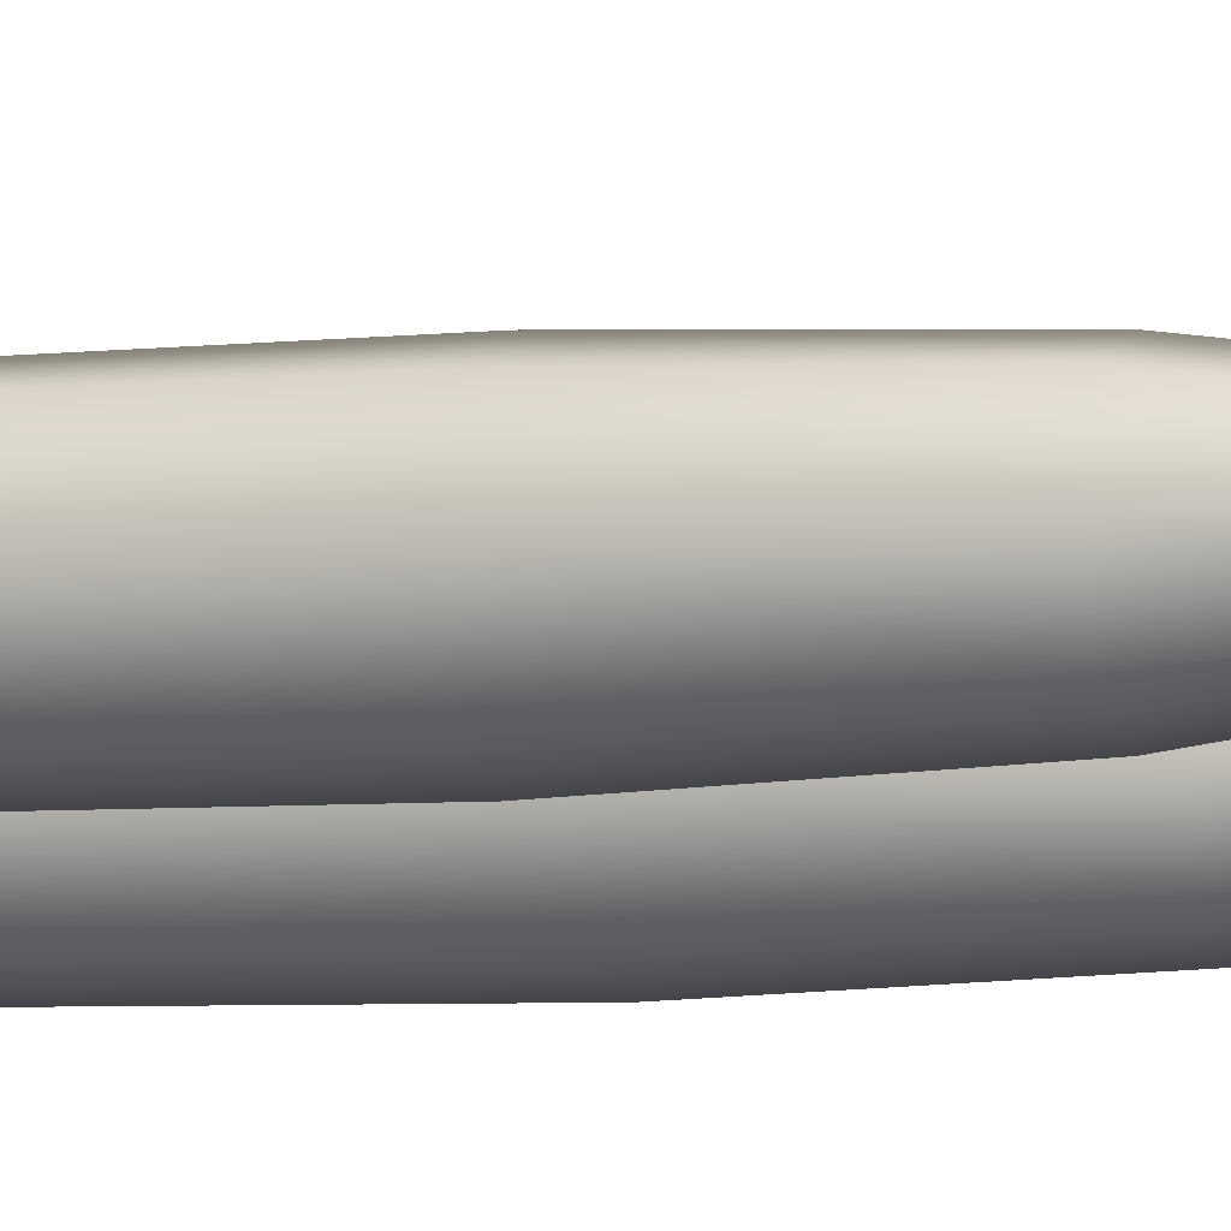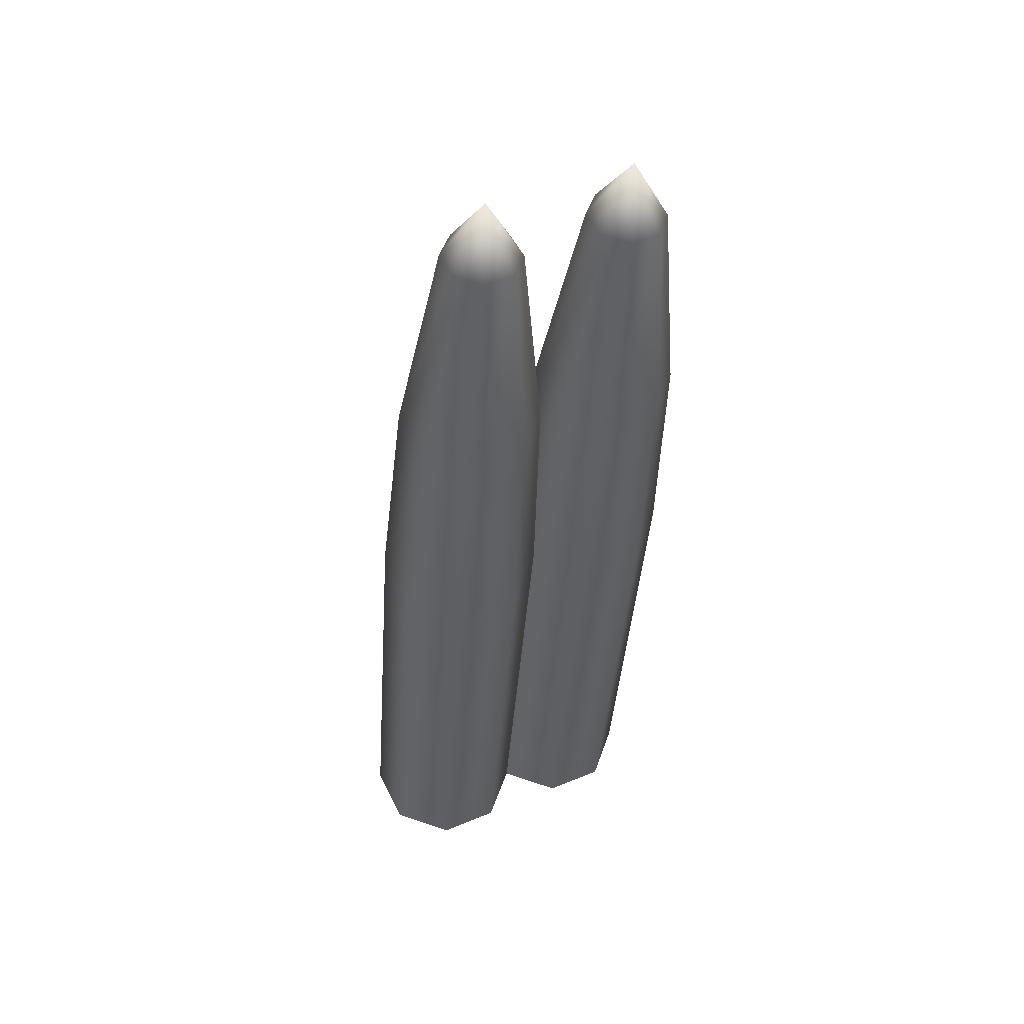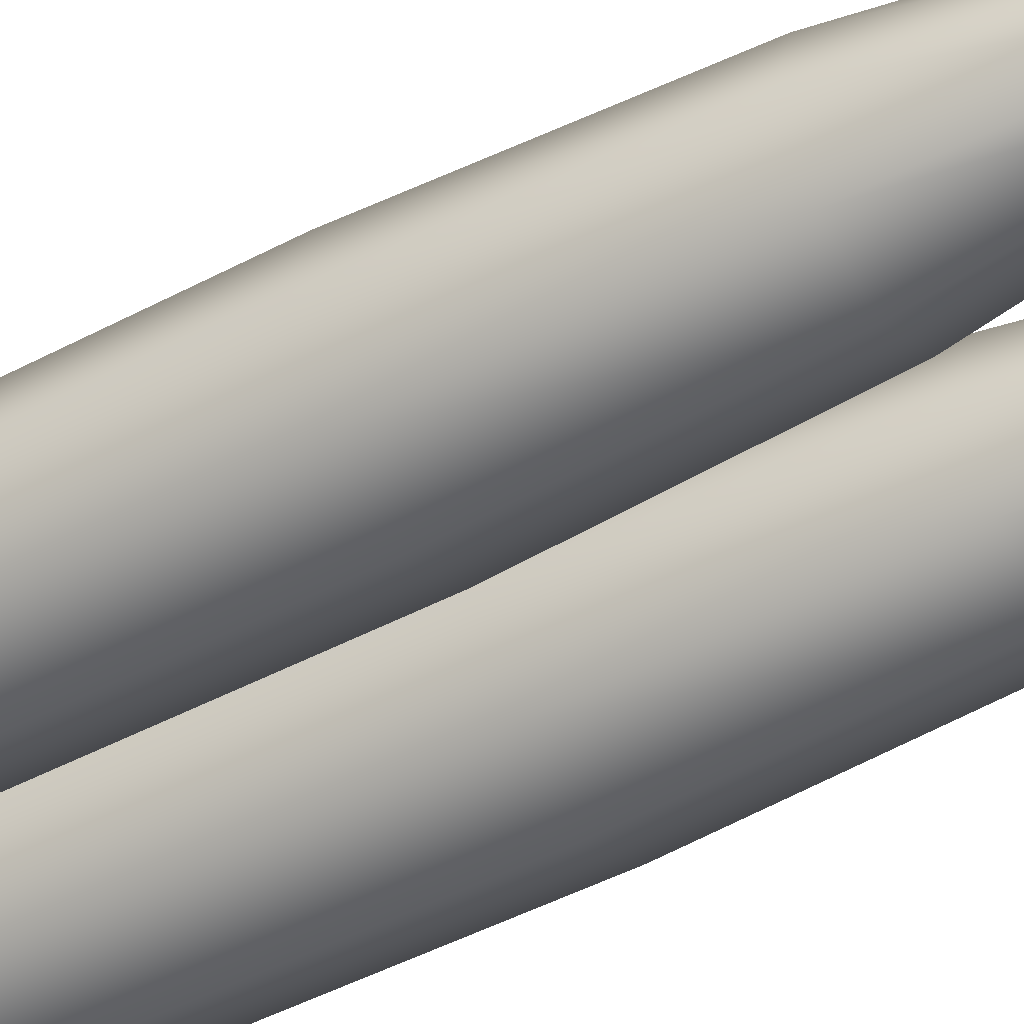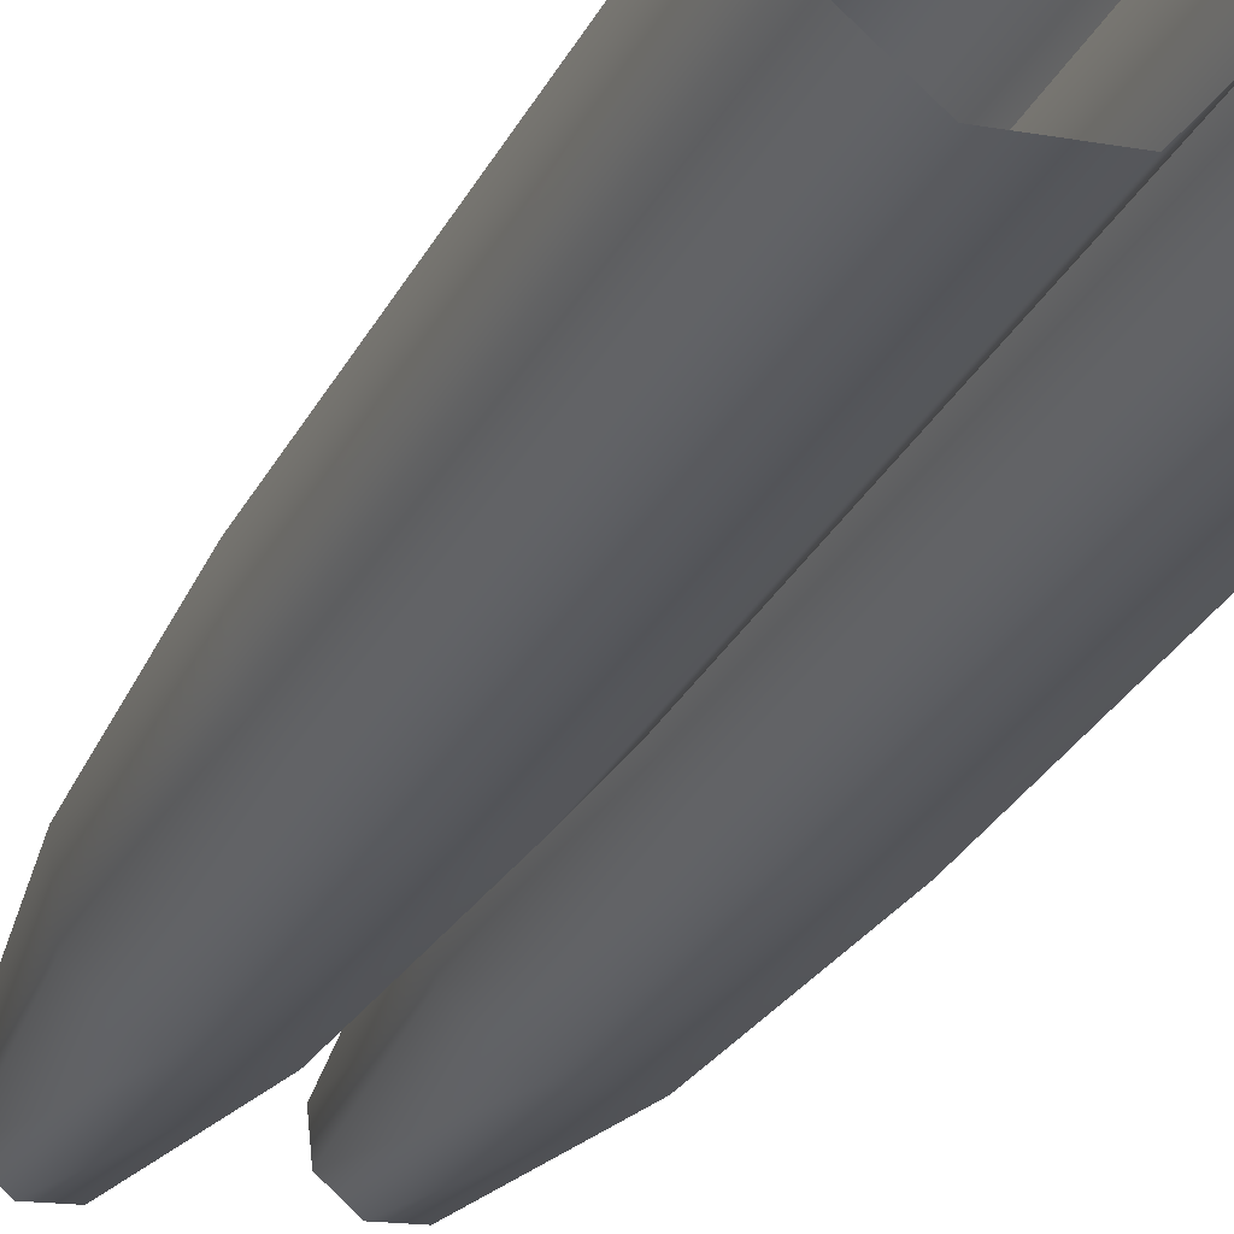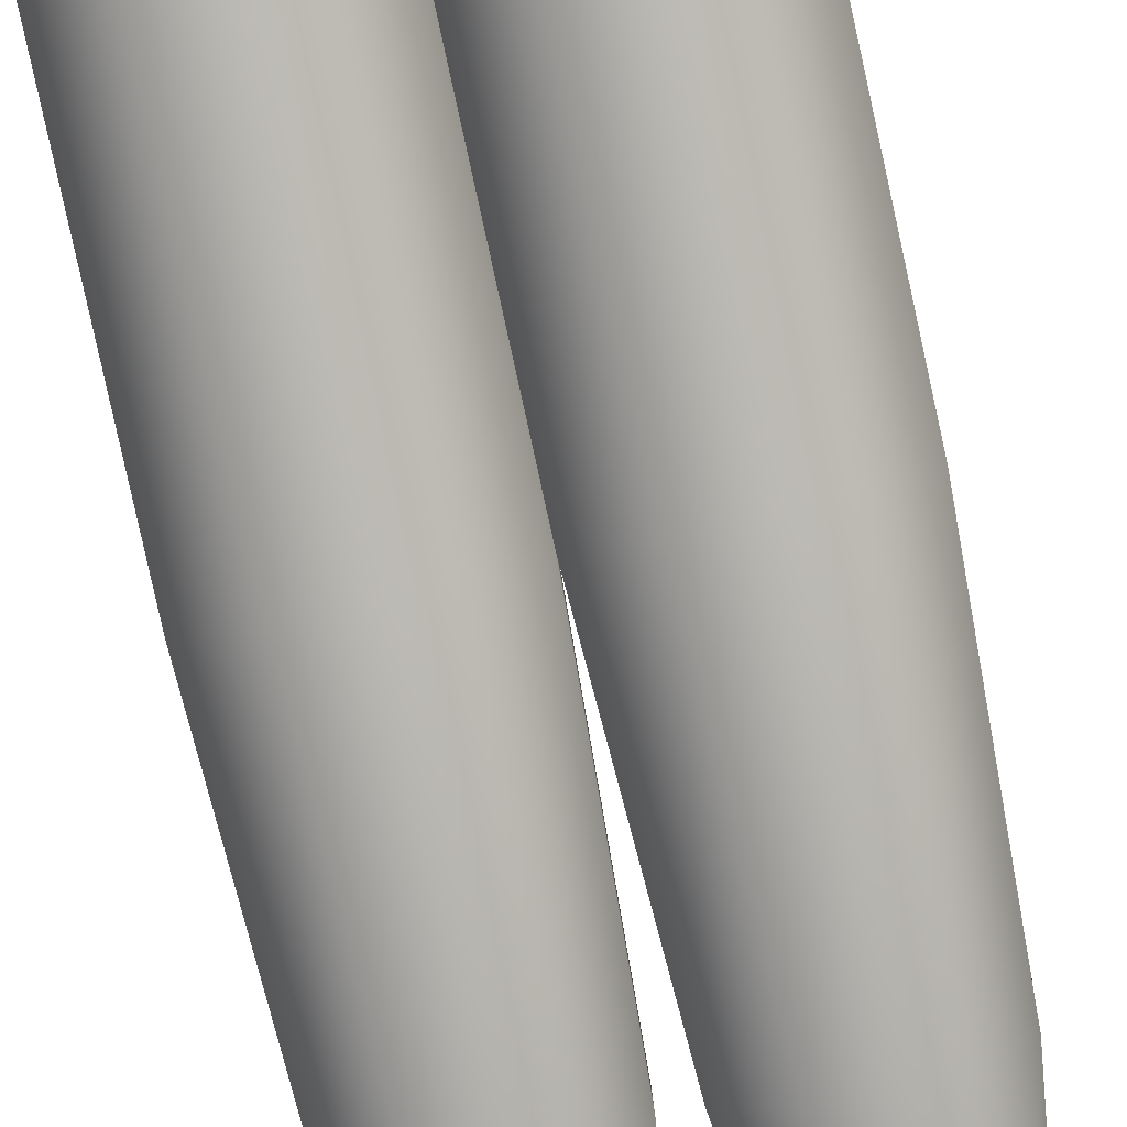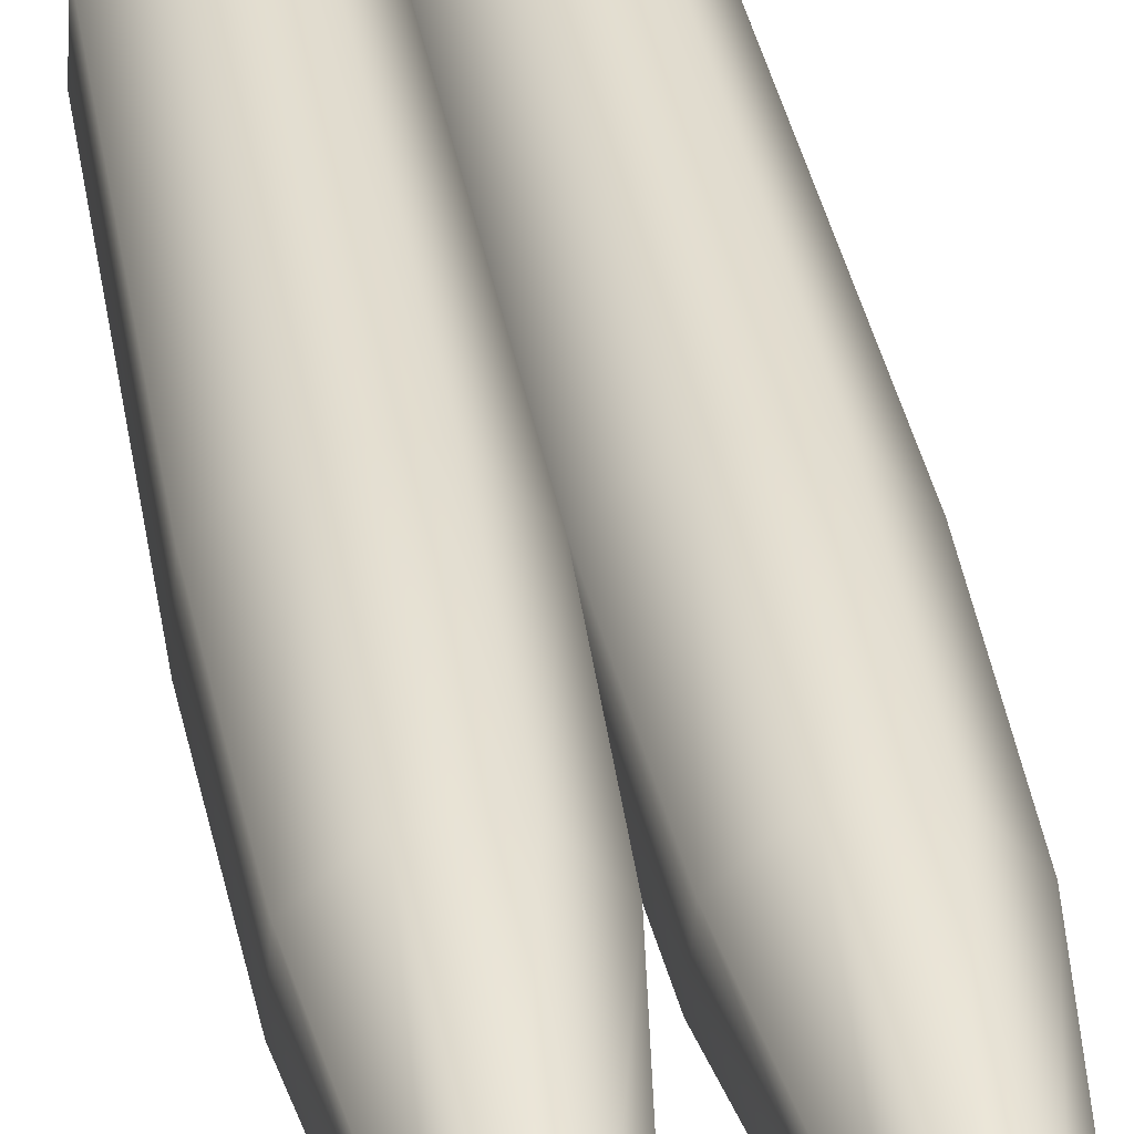
<metadata>
{"format":"obj","ext":"obj","renderer":"f3d","projection":"perspective","resolution":1024,"background":"white","views":[{"elev":-29.5,"azim":108.1,"up":"+Z"},{"elev":43.2,"azim":150.9,"up":"+Y"},{"elev":-62.4,"azim":120.2,"up":"+Z"},{"elev":-20.5,"azim":-23.0,"up":"+Z"},{"elev":-73.9,"azim":12.5,"up":"+Z"},{"elev":27.4,"azim":170.4,"up":"+Z"}]}
</metadata>
<code>
g default
v 0.1657 1.585 -0.1084
v 0.1108 1.584 -0.1109
v 0.07382 1.579 -0.1512
v 0.07638 1.571 -0.2055
v 0.117 1.566 -0.2421
v 0.1719 1.566 -0.2396
v 0.2089 1.572 -0.1994
v 0.2063 1.58 -0.145
v 0.1856 1.2 0.001502
v 0.0858 1.2 -0.003116
v 0.0185 1.189 -0.07629
v 0.02317 1.175 -0.1751
v 0.09706 1.166 -0.2418
v 0.1969 1.167 -0.2372
v 0.2642 1.177 -0.164
v 0.2595 1.191 -0.06514
v 0.1922 0.7981 0.07646
v 0.07754 0.7973 0.07116
v 0.000239 0.7855 -0.01289
v 0.005596 0.7696 -0.1265
v 0.09047 0.7588 -0.203
v 0.2052 0.7595 -0.1977
v 0.2825 0.7714 -0.1137
v 0.2771 0.7873 -8.7e-05
v 0.1413 1.687 -0.191
v 0.2052 -0.07428 -0.08052
v 0.09048 -0.07503 -0.08582
v 0.005602 -0.06427 -0.009268
v 0.000246 -0.04831 0.1043
v 0.07755 -0.0365 0.1883
v 0.1922 -0.03575 0.1937
v 0.2771 -0.04651 0.1171
v 0.2825 -0.06247 0.003537
v -0.1598 1.564 -0.2549
v -0.105 1.564 -0.2524
v -0.06798 1.57 -0.2122
v -0.07055 1.578 -0.1578
v -0.1112 1.583 -0.1212
v -0.166 1.583 -0.1237
v -0.203 1.577 -0.164
v -0.2005 1.569 -0.2183
v -0.1798 1.164 -0.2546
v -0.07996 1.165 -0.25
v -0.01266 1.175 -0.1768
v -0.01733 1.189 -0.07794
v -0.09122 1.198 -0.0113
v -0.1911 1.198 -0.01592
v -0.2583 1.187 -0.08909
v -0.2537 1.174 -0.188
v -0.1864 0.757 -0.2158
v -0.0717 0.7578 -0.2105
v 0.005603 0.7696 -0.1265
v 0.000247 0.7855 -0.01289
v -0.08463 0.7963 0.06366
v -0.1993 0.7955 0.05835
v -0.2766 0.7837 -0.0257
v -0.2713 0.7678 -0.1393
v -0.1355 1.685 -0.2038
v -0.0717 -0.07582 -0.09336
v -0.1864 -0.07657 -0.09866
v -0.2713 -0.06581 -0.02211
v -0.2766 -0.04985 0.09145
v -0.1993 -0.03804 0.1755
v -0.08463 -0.03729 0.1808
v 0.000247 -0.04805 0.1043
v 0.005603 -0.06401 -0.009305
g FoodRUpperCaninesOverbite
f 1 2 10 9
f 2 3 11 10
f 3 4 12 11
f 4 5 13 12
f 5 6 14 13
f 6 7 15 14
f 7 8 16 15
f 8 1 9 16
f 9 10 18 17
f 10 11 19 18
f 11 12 20 19
f 12 13 21 20
f 13 14 22 21
f 14 15 23 22
f 15 16 24 23
f 16 9 17 24
f 17 18 30 31
f 18 19 29 30
f 19 20 28 29
f 20 21 27 28
f 21 22 26 27
f 22 23 33 26
f 23 24 32 33
f 24 17 31 32
f 2 1 25
f 3 2 25
f 4 3 25
f 5 4 25
f 6 5 25
f 7 6 25
f 8 7 25
f 1 8 25
f 34 35 43 42
f 35 36 44 43
f 36 37 45 44
f 37 38 46 45
f 38 39 47 46
f 39 40 48 47
f 40 41 49 48
f 41 34 42 49
f 42 43 51 50
f 43 44 52 51
f 44 45 53 52
f 45 46 54 53
f 46 47 55 54
f 47 48 56 55
f 48 49 57 56
f 49 42 50 57
f 50 51 59 60
f 51 52 66 59
f 52 53 65 66
f 53 54 64 65
f 54 55 63 64
f 55 56 62 63
f 56 57 61 62
f 57 50 60 61
f 35 34 58
f 36 35 58
f 37 36 58
f 38 37 58
f 39 38 58
f 40 39 58
f 41 40 58
f 34 41 58

</code>
